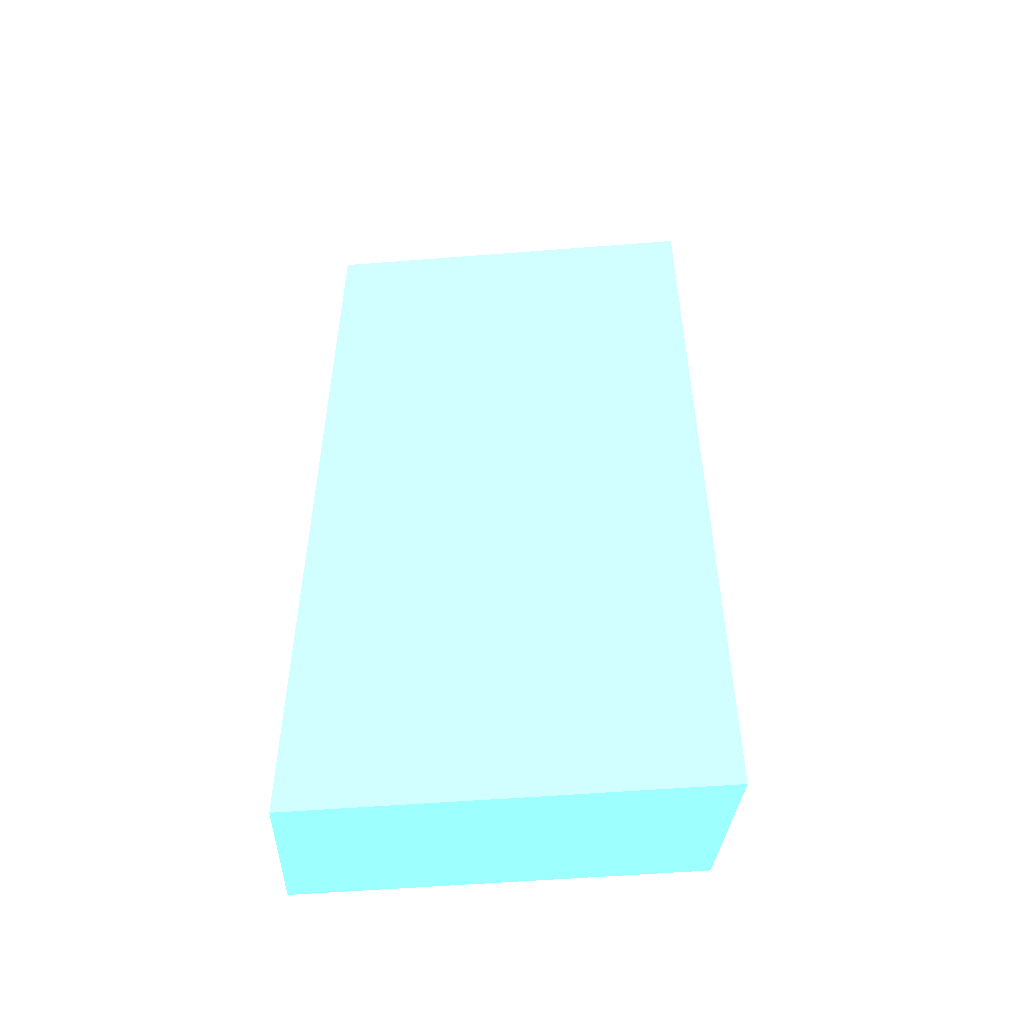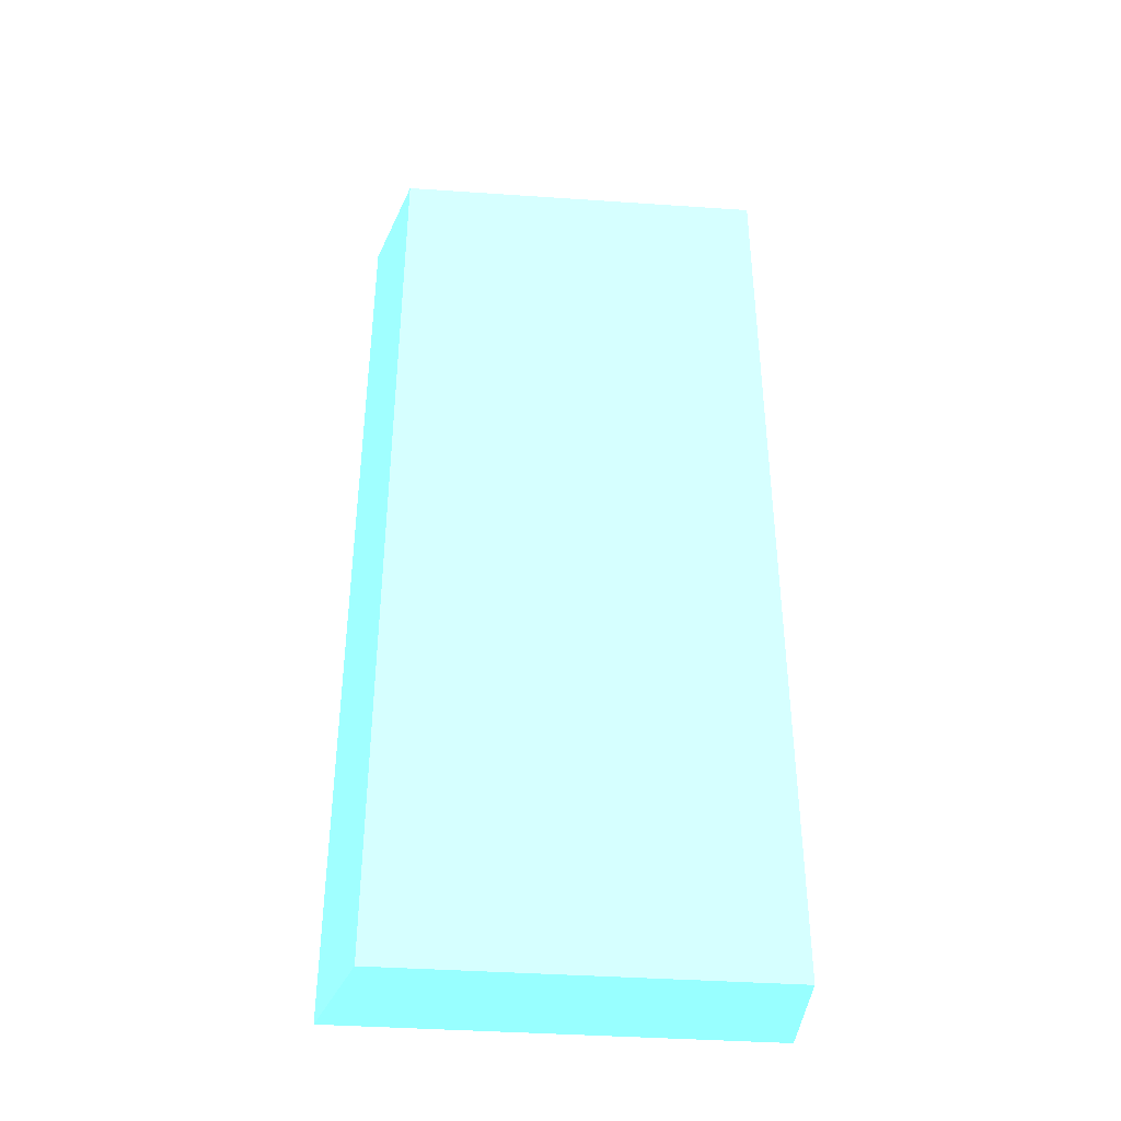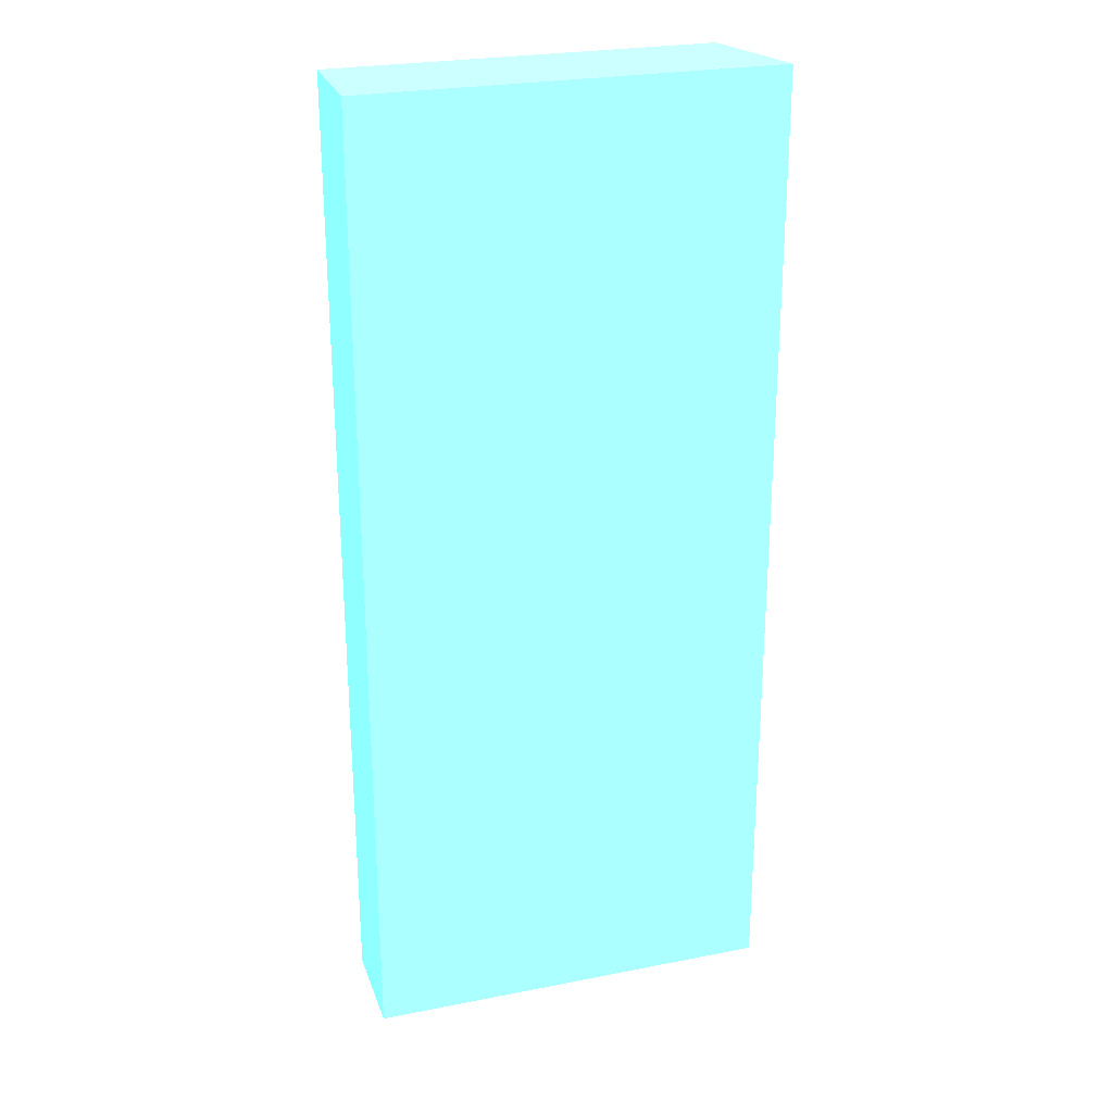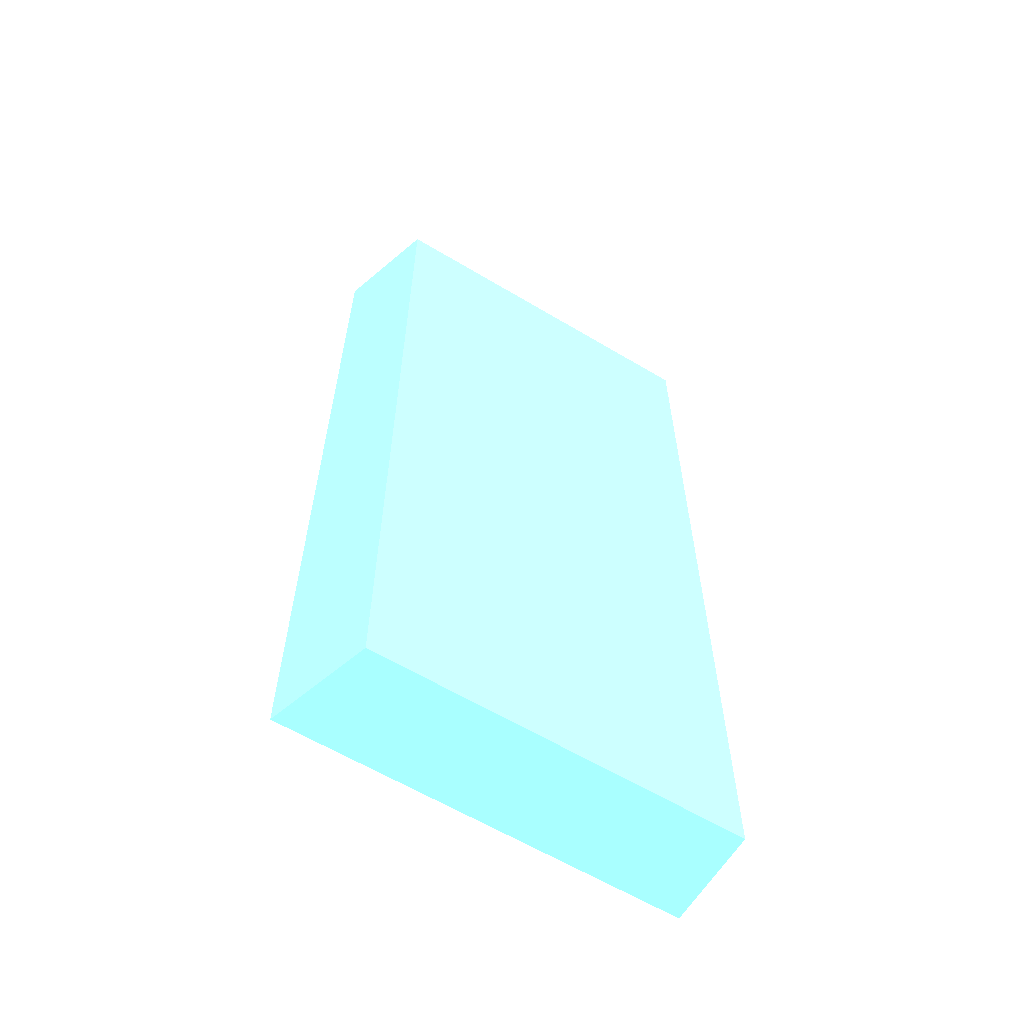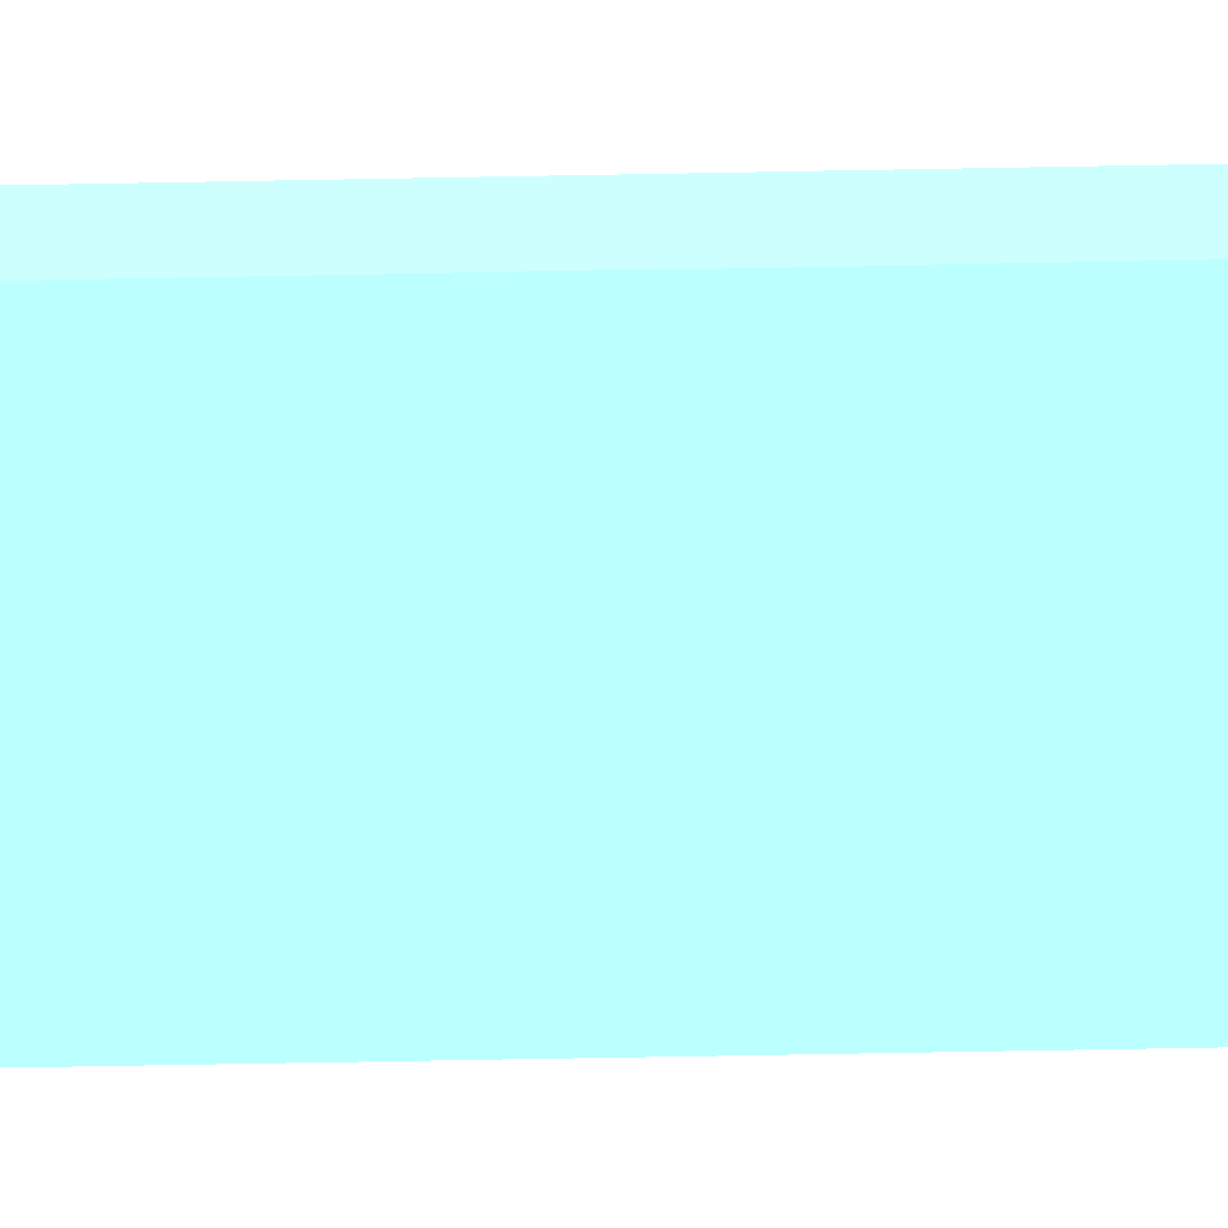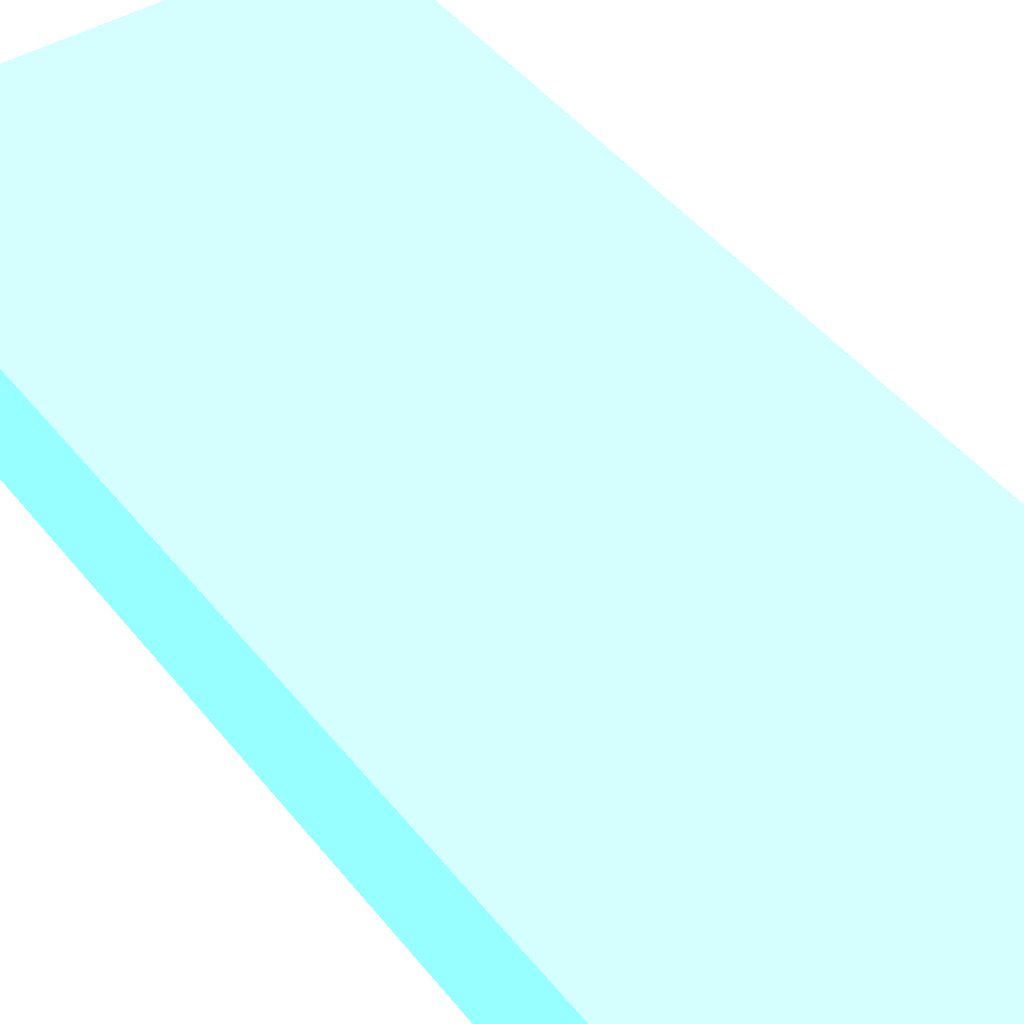
<metadata>
{"format":"obj","ext":"obj","renderer":"f3d","projection":"perspective","resolution":1024,"background":"white","views":[{"elev":-53.7,"azim":-175.2,"up":"+Z"},{"elev":-40.0,"azim":-4.8,"up":"+Z"},{"elev":26.0,"azim":162.7,"up":"+Z"},{"elev":-61.8,"azim":-31.3,"up":"+Z"},{"elev":-78.5,"azim":-89.0,"up":"+Y"},{"elev":43.4,"azim":145.2,"up":"+Y"}]}
</metadata>
<code>
o geometry_2
v 0.04 0.009658 0.04 0.4353 0.8902 0.9608
v 0.02302 0.009658 0.04 0.4353 0.8902 0.9608
v 0.04 0.005386 0.04 0.4353 0.8902 0.9608
v 0.04 0.009658 0 0.4353 0.8902 0.9608
v 0.02441 0.005386 0.04 0.4353 0.8902 0.9608
v 0.02302 0.009658 0 0.4353 0.8902 0.9608
v 0.04 0.005386 0 0.4353 0.8902 0.9608
v 0.02441 0.005386 0.03982 0.4353 0.8902 0.9608
v 0.02442 0.005386 0 0.4353 0.8902 0.9608
f 1 2 5
f 1 5 3
f 1 3 7
f 1 7 4
f 1 4 6
f 1 6 2
f 2 6 8
f 2 8 5
f 3 5 8
f 3 8 9
f 3 9 7
f 4 7 9
f 4 9 6
f 6 9 8

</code>
